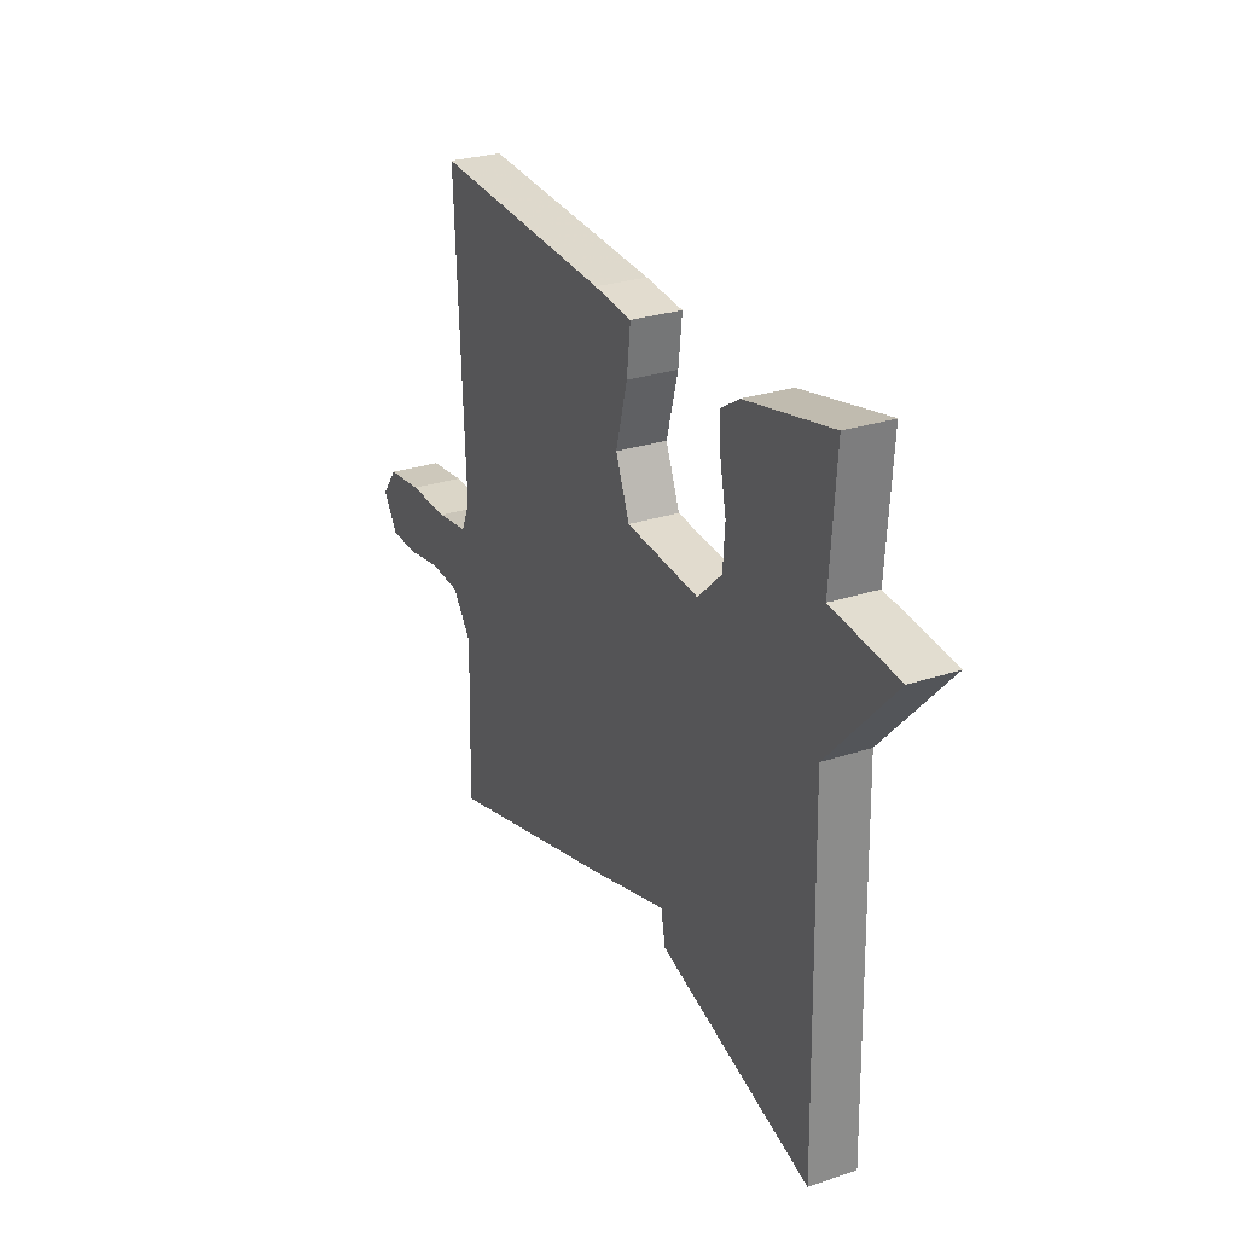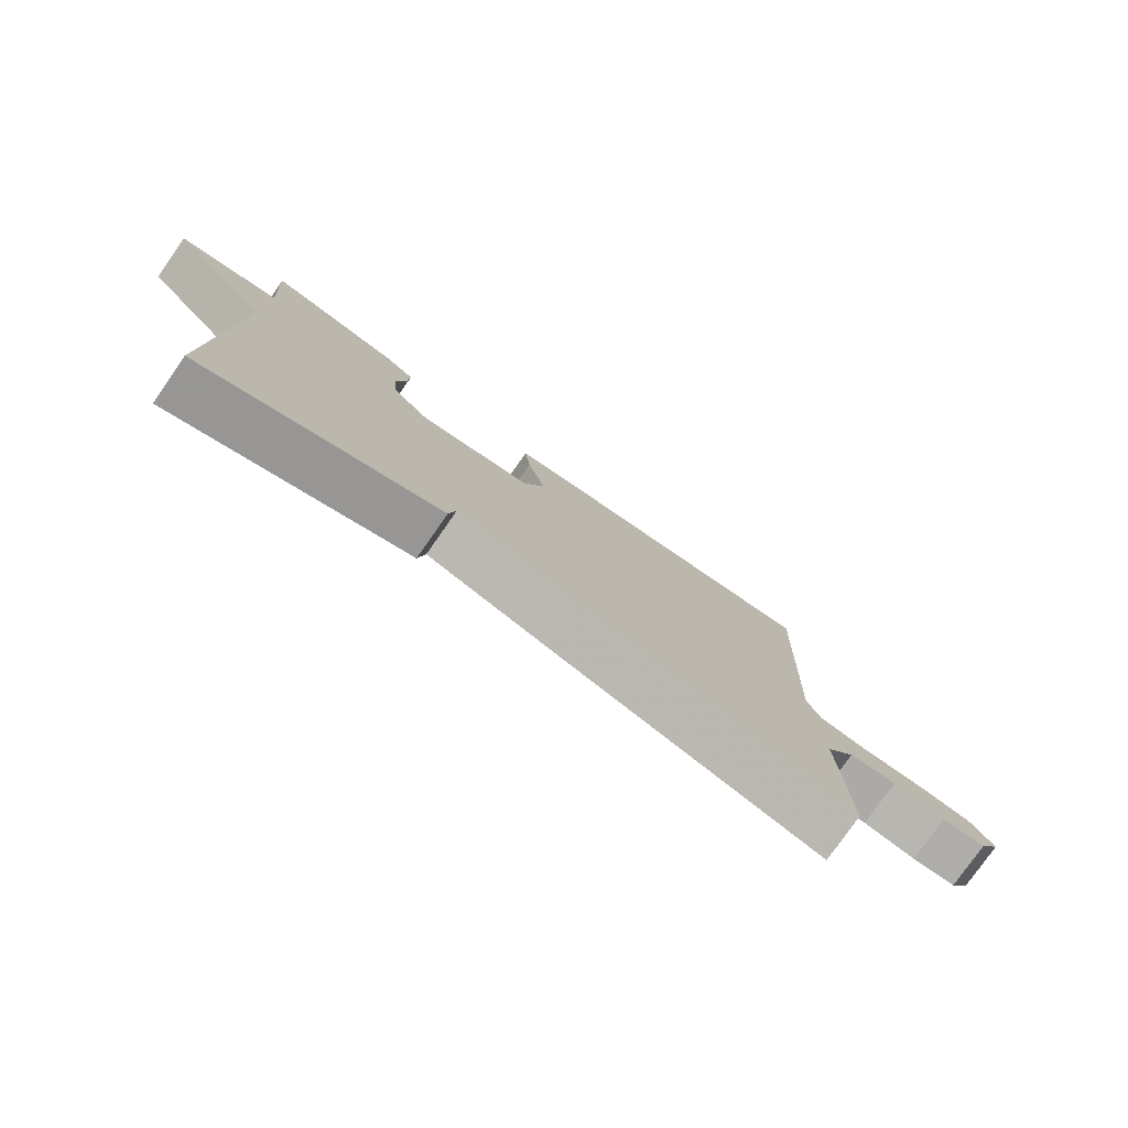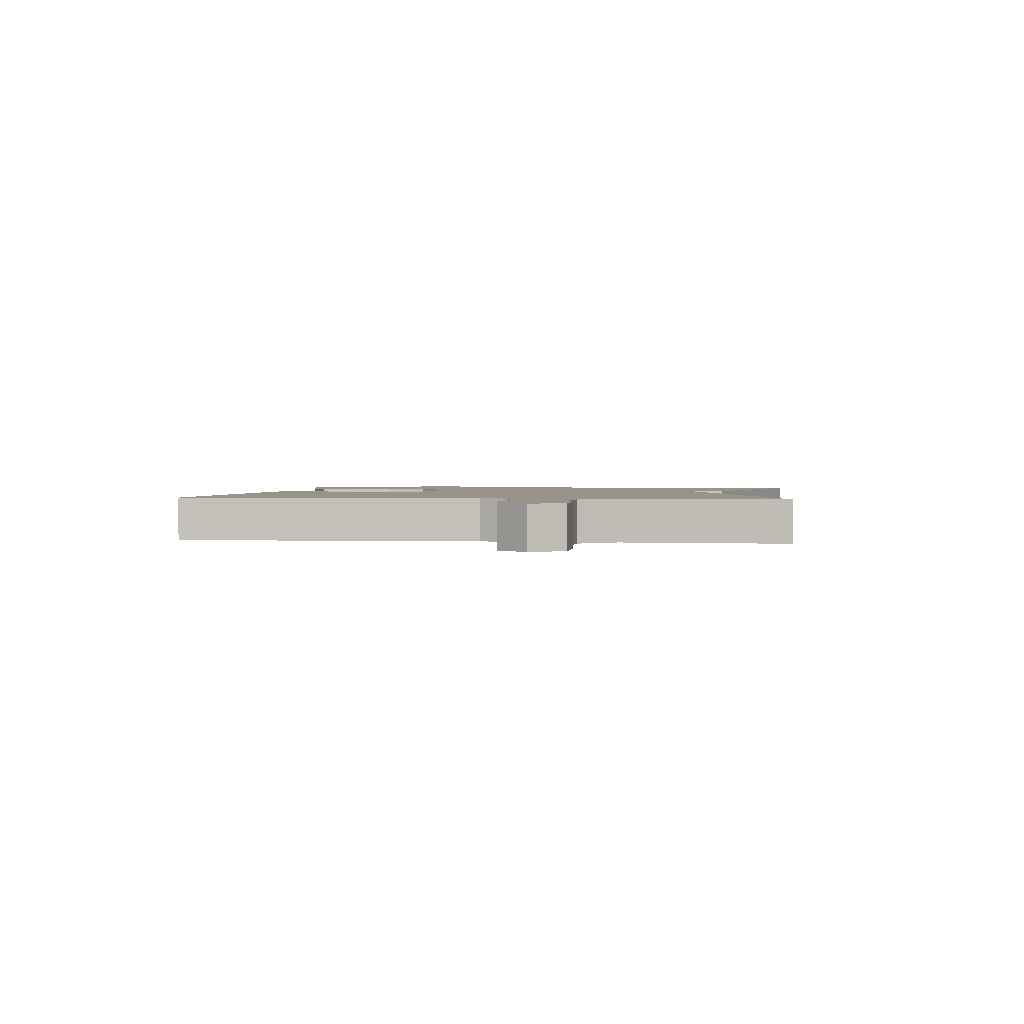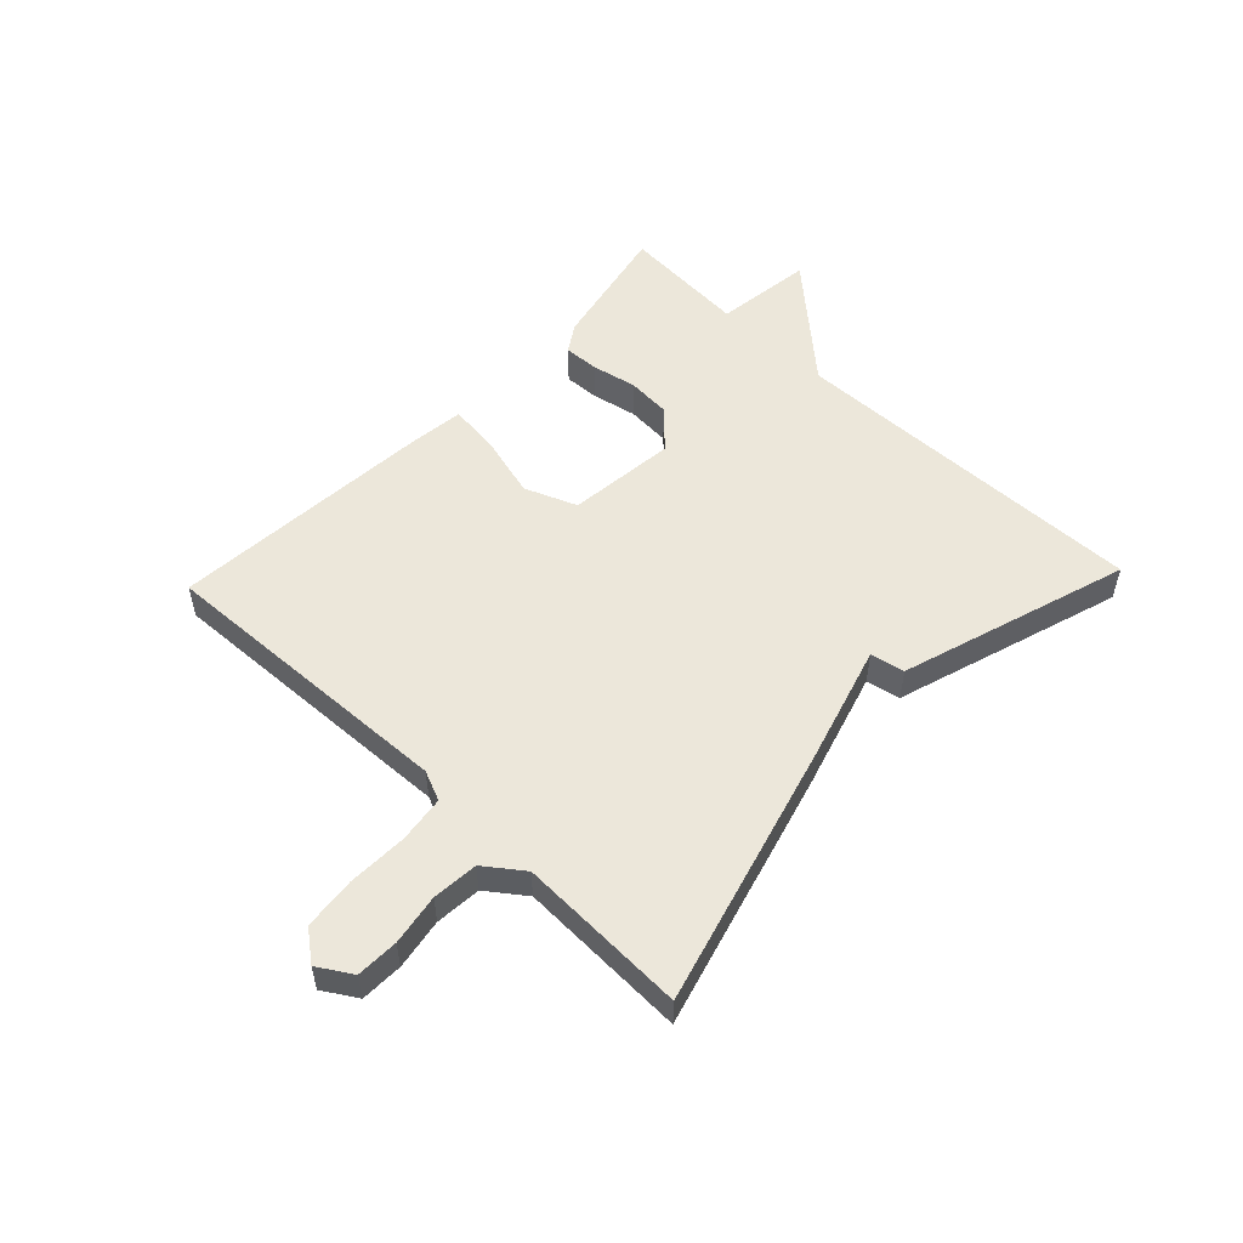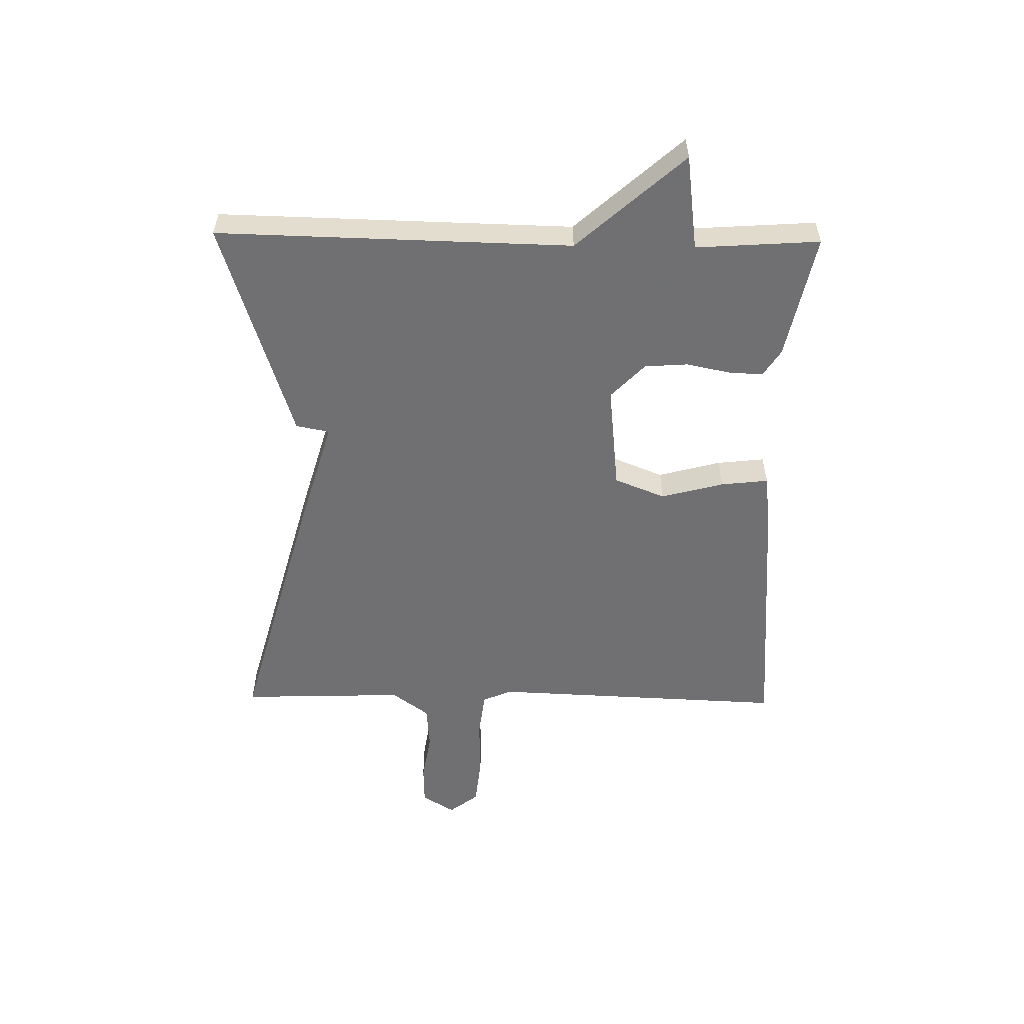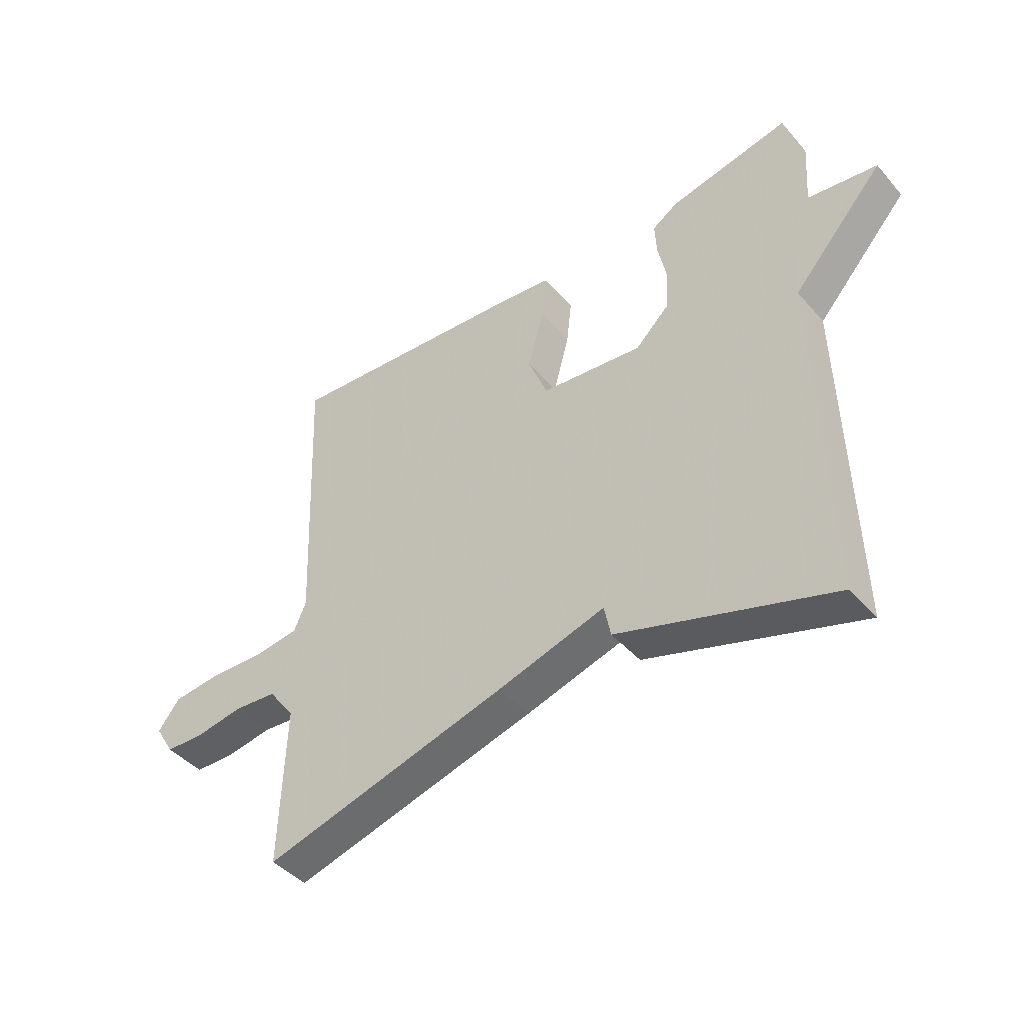
<metadata>
{"format":"obj","ext":"obj","renderer":"f3d","projection":"perspective","resolution":1024,"background":"white","views":[{"elev":27.9,"azim":-116.9,"up":"+Z"},{"elev":-78.1,"azim":-35.0,"up":"+Z"},{"elev":1.8,"azim":97.1,"up":"+Y"},{"elev":53.7,"azim":133.6,"up":"+Y"},{"elev":-55.0,"azim":-90.9,"up":"+Y"},{"elev":-43.6,"azim":-142.2,"up":"+Z"}]}
</metadata>
<code>
v -0.5 0.07 -0.5
v -0.486 0.07 0.093
v -0.646 0.07 0.272
v -0.486 0.07 0.293
v -0.5 0.07 0.5
v -0.29 0.07 0.456
v -0.245 0.07 0.427
v -0.248 0.07 0.369
v -0.263 0.07 0.296
v -0.258 0.07 0.224
v -0.199 0.07 0.167
v -0.021 0.07 0.186
v 0.013 0.07 0.271
v -0.015 0.07 0.376
v -0.024 0.07 0.456
v 0.068 0.07 0.467
v 0.5 0.07 0.5
v 0.479 0.07 0.002
v 0.5 0.07 -0.047
v 0.577 0.07 -0.057
v 0.675 0.07 -0.054
v 0.76 0.07 -0.063
v 0.798 0.07 -0.112
v 0.764 0.07 -0.167
v 0.695 0.07 -0.169
v 0.612 0.07 -0.155
v 0.537 0.07 -0.161
v 0.491 0.07 -0.223
v 0.5 0.07 -0.5
v 0.073 0.07 -0.382
v -0.116 0.07 -0.326
v -0.127 0.07 -0.382
v -0.5 0 -0.5
v -0.486 0 0.093
v -0.646 0 0.272
v -0.486 0 0.293
v -0.5 0 0.5
v -0.29 0 0.456
v -0.245 0 0.427
v -0.248 0 0.369
v -0.263 0 0.296
v -0.258 0 0.224
v -0.199 0 0.167
v -0.021 0 0.186
v 0.013 0 0.271
v -0.015 0 0.376
v -0.024 0 0.456
v 0.068 0 0.467
v 0.5 0 0.5
v 0.479 0 0.002
v 0.5 0 -0.047
v 0.577 0 -0.057
v 0.675 0 -0.054
v 0.76 0 -0.063
v 0.798 0 -0.112
v 0.764 0 -0.167
v 0.695 0 -0.169
v 0.612 0 -0.155
v 0.537 0 -0.161
v 0.491 0 -0.223
v 0.5 0 -0.5
v 0.073 0 -0.382
v -0.116 0 -0.326
v -0.127 0 -0.382
f 31 32 1 2
f 30 31 2
f 29 30 2
f 28 29 2
f 2 3 4
f 28 2 4
f 27 28 4
f 24 25 26
f 23 24 26
f 22 23 26
f 21 22 26
f 20 21 26
f 19 20 26 27
f 18 19 27
f 16 17 18
f 15 16 18
f 14 15 18
f 13 14 18
f 12 13 18 27
f 11 12 27
f 7 8 9
f 6 7 9
f 5 6 9
f 4 5 9
f 4 9 10
f 11 27 4
f 4 10 11
f 34 33 64 63
f 34 63 62
f 34 62 61
f 34 61 60
f 36 35 34
f 36 34 60
f 36 60 59
f 58 57 56
f 58 56 55
f 58 55 54
f 58 54 53
f 58 53 52
f 59 58 52 51
f 59 51 50
f 50 49 48
f 50 48 47
f 50 47 46
f 50 46 45
f 59 50 45 44
f 59 44 43
f 41 40 39
f 41 39 38
f 41 38 37
f 41 37 36
f 42 41 36
f 36 59 43
f 43 42 36
f 1 33 34 2
f 2 34 35 3
f 3 35 36 4
f 4 36 37 5
f 5 37 38 6
f 6 38 39 7
f 7 39 40 8
f 8 40 41 9
f 9 41 42 10
f 10 42 43 11
f 11 43 44 12
f 12 44 45 13
f 13 45 46 14
f 14 46 47 15
f 15 47 48 16
f 16 48 49 17
f 17 49 50 18
f 18 50 51 19
f 19 51 52 20
f 20 52 53 21
f 21 53 54 22
f 22 54 55 23
f 23 55 56 24
f 24 56 57 25
f 25 57 58 26
f 26 58 59 27
f 27 59 60 28
f 28 60 61 29
f 29 61 62 30
f 30 62 63 31
f 31 63 64 32
f 32 64 33 1

</code>
